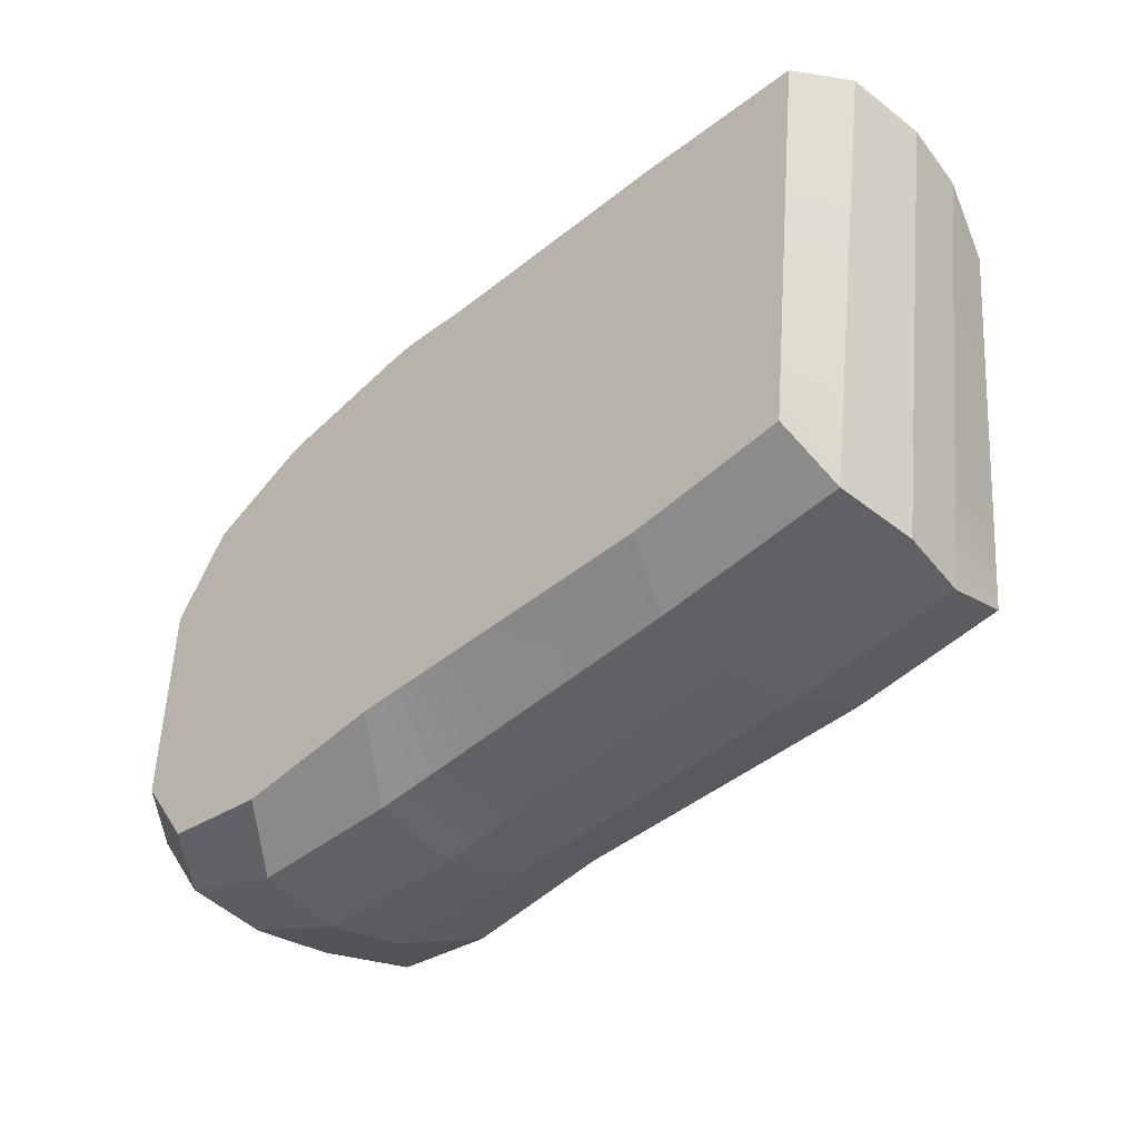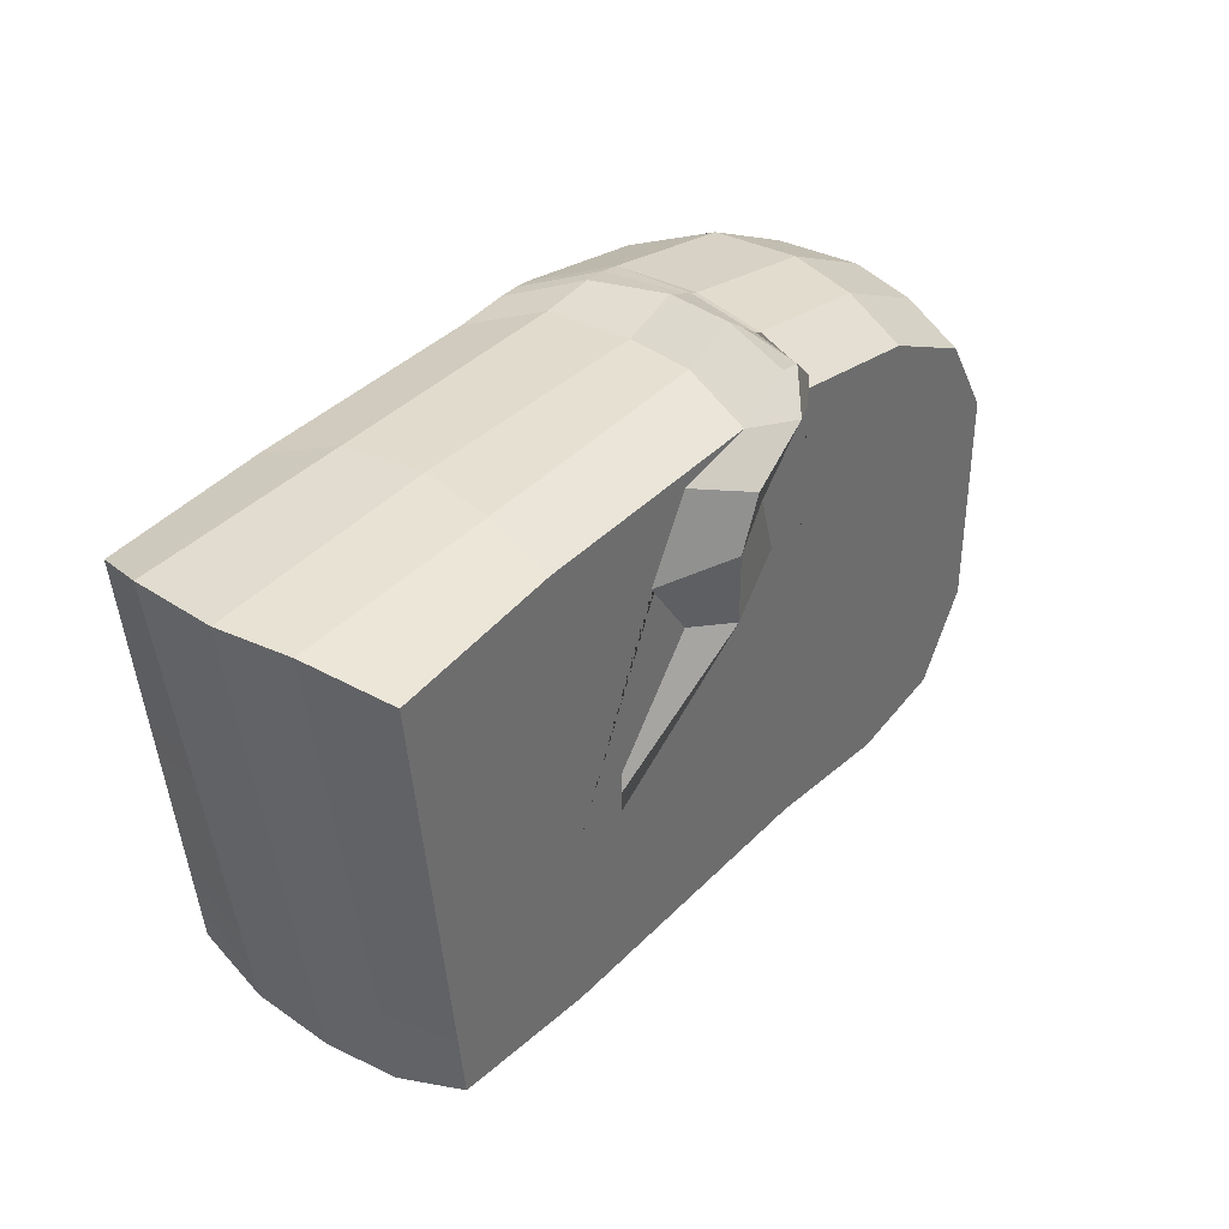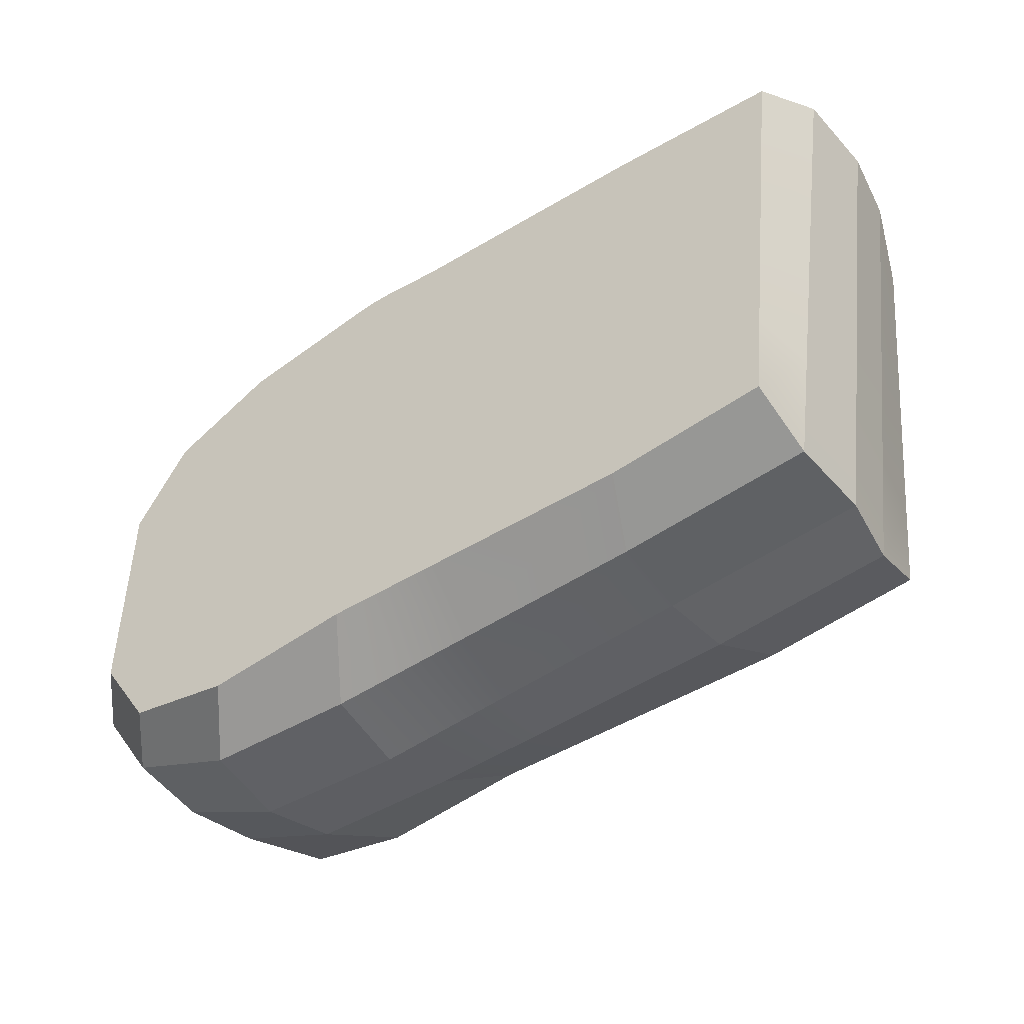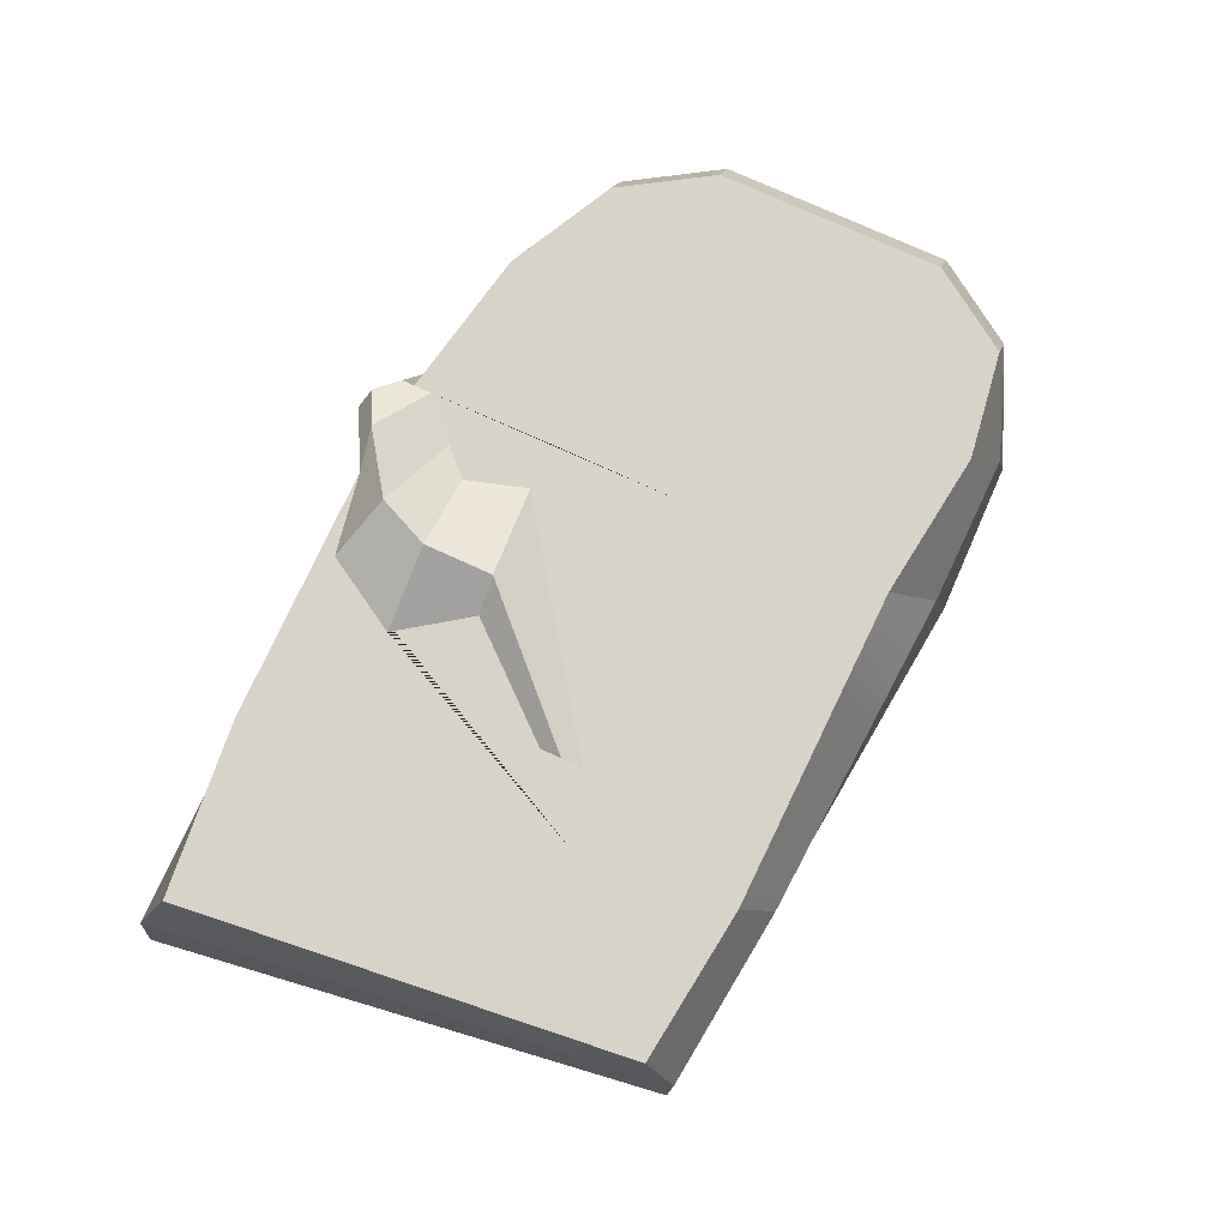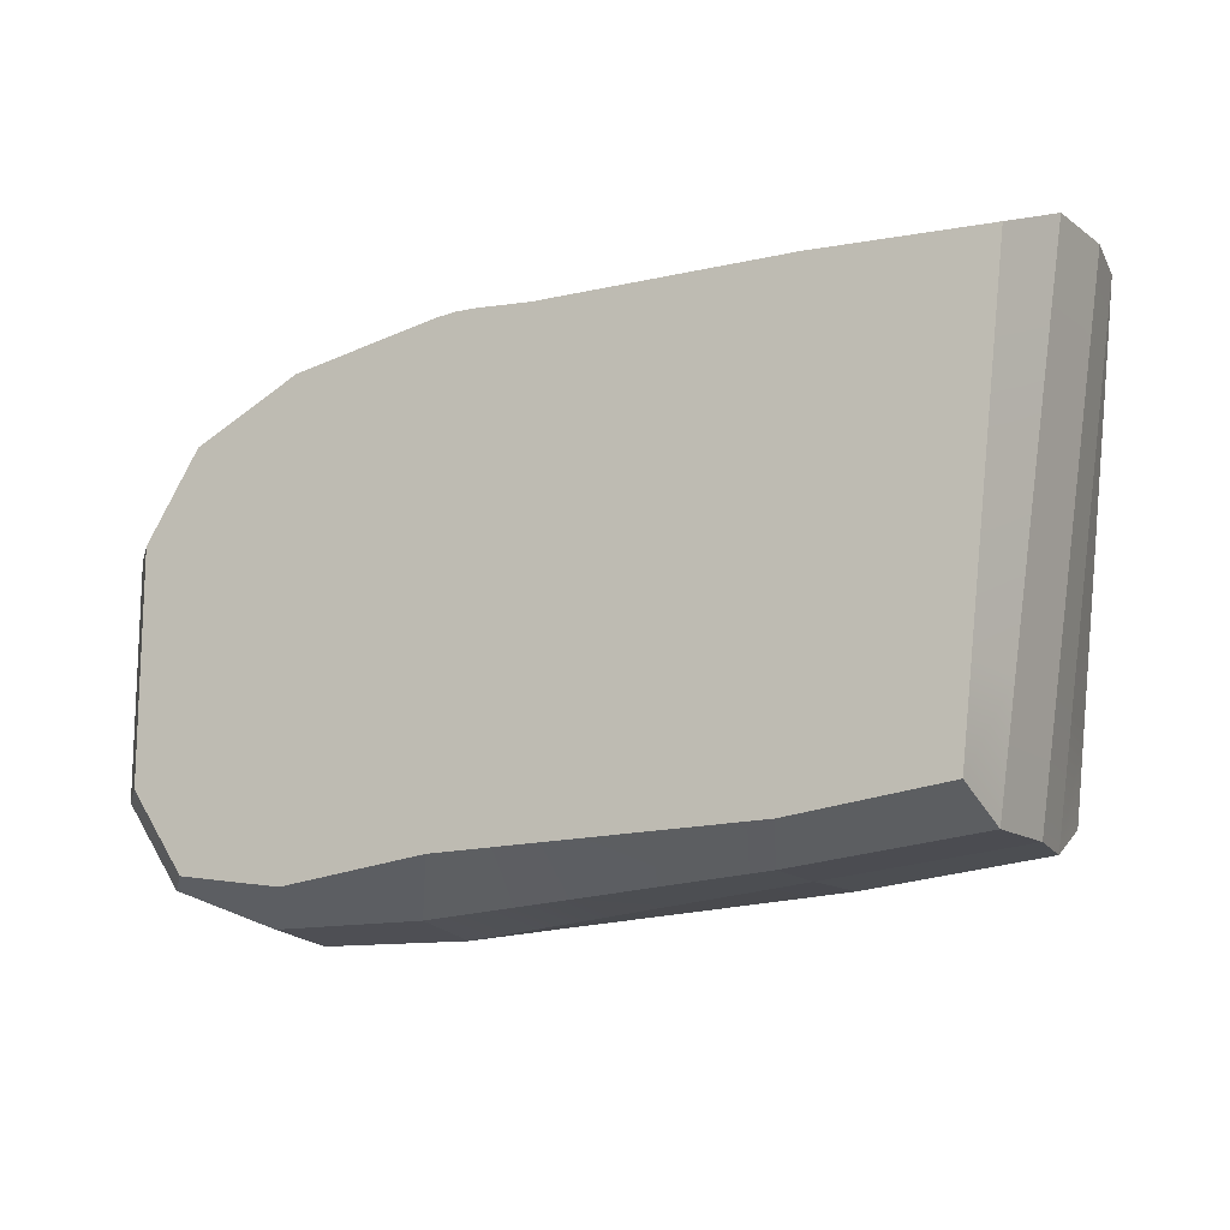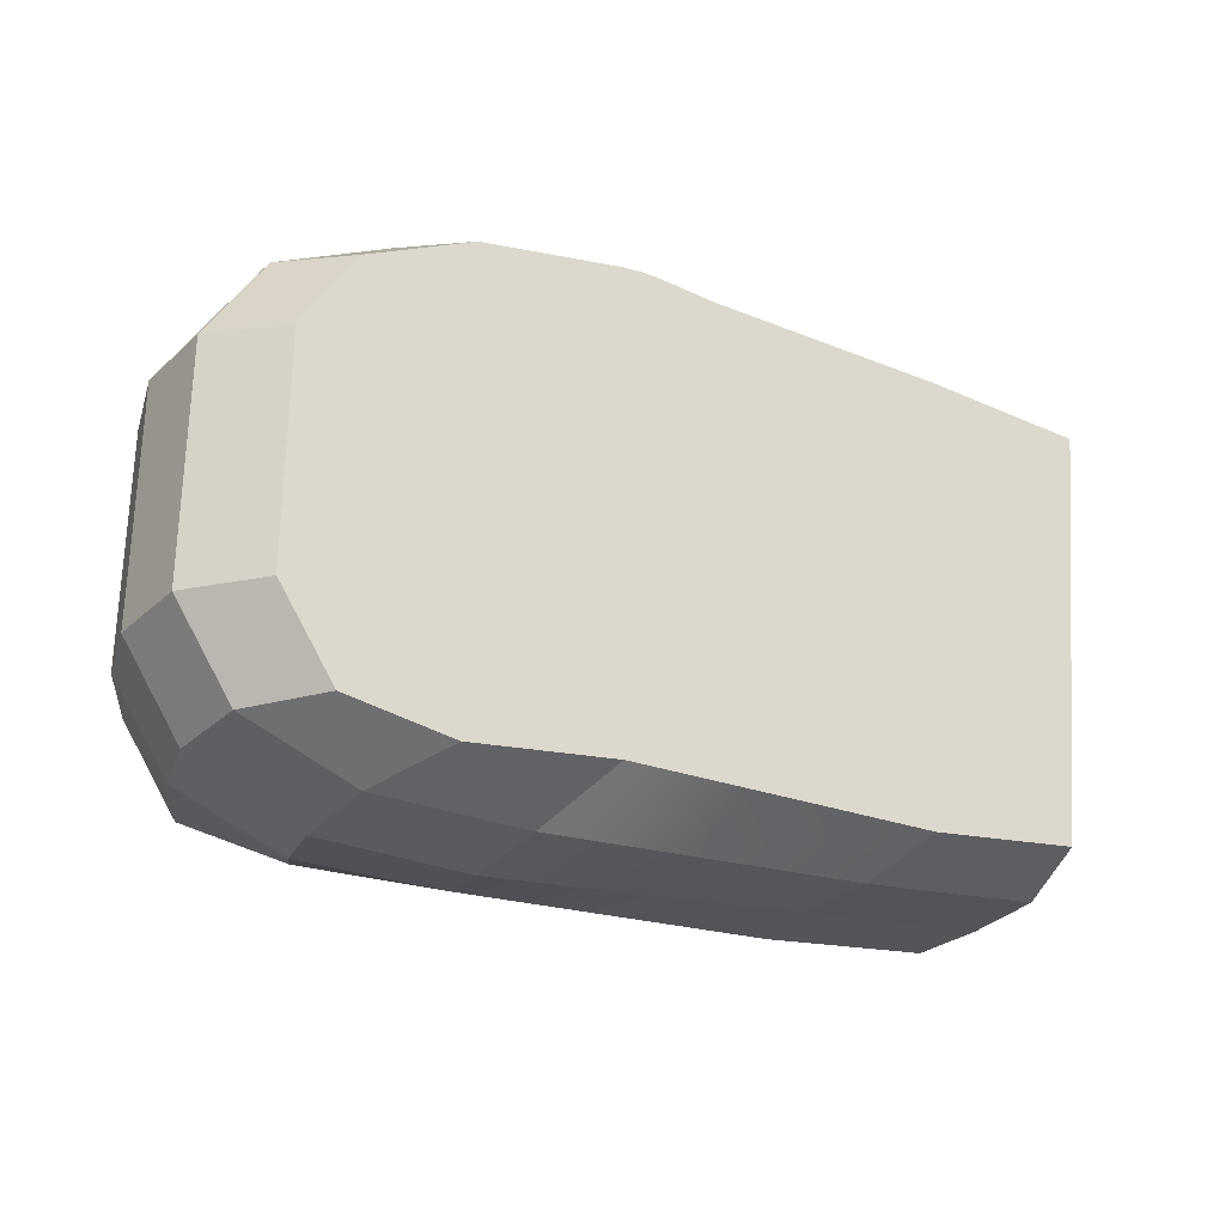
<metadata>
{"format":"obj","ext":"obj","renderer":"f3d","projection":"perspective","resolution":1024,"background":"white","views":[{"elev":-44.0,"azim":-137.2,"up":"+Y"},{"elev":37.6,"azim":-52.8,"up":"+Y"},{"elev":-46.1,"azim":-145.7,"up":"+Y"},{"elev":77.1,"azim":-65.5,"up":"+Z"},{"elev":-13.3,"azim":-153.0,"up":"+Y"},{"elev":-27.5,"azim":147.7,"up":"+Y"}]}
</metadata>
<code>
g RoadKillOut
o RoadKillOut
v -0.9101 2.347 -0.469
v -0.7598 0.9665 -0.469
v -0.3722 2.367 -0.469
v -0.2743 0.9043 -0.469
v 0.4208 2.364 -0.469
v 0.6573 2.375 -0.469
v 0.7184 2.368 -0.469
v 0.592 2.375 -0.469
v 0.7221 0.8788 -0.469
v 1.18 2.276 -0.469
v 1.183 0.8173 -0.469
v 1.516 0.8658 -0.469
v 1.513 2.105 -0.469
v 1.687 1.121 -0.469
v 1.684 1.83 -0.469
v -1.022 2.438 0.009829
v -0.8013 0.873 0.009829
v -0.1782 0.8078 0.009829
v -0.2809 2.456 0.009829
v 0.5506 2.433 0.009829
v 0.8551 2.434 0.009829
v 0.8252 2.447 0.009829
v 0.7986 2.457 0.009829
v 0.7302 2.487 0.009829
v 0.8667 0.6999 0.009829
v 1.35 0.7056 0.009829
v 1.347 2.327 0.009829
v 1.699 0.8556 0.009829
v 1.696 2.146 0.009829
v 1.879 1.123 0.009829
v 1.875 1.859 0.009829
v -0.9101 2.355 0.4702
v -0.7598 0.9665 0.4702
v -0.3106 1.403 0.4702
v -0.2743 0.9043 0.4702
v -0.3615 2.102 0.4702
v -0.3722 2.403 0.4702
v 0.1651 2.354 0.4702
v 0.4208 2.398 0.4702
v 0.02763 2.122 0.4702
v -0.09562 1.458 0.4702
v -0.09562 1.524 0.4702
v -0.09562 1.589 0.4702
v 0.1784 1.907 0.4702
v 0.3526 2.281 0.5695
v 0.5348 2.406 0.5695
v 0.2821 2.122 0.5695
v 0.2823 1.907 0.5695
v 0.5773 1.932 0.4702
v 0.5204 2.122 0.4702
v 0.6 2.199 0.4702
v 0.7188 2.315 0.4702
v 0.7188 2.369 0.4702
v 0.7188 2.408 0.4702
v 0.6573 2.475 0.4702
v 0.592 2.488 0.4702
v 0.7221 1.932 0.4702
v 0.7221 1.441 0.4702
v 0.7221 0.8788 0.4702
v 1.183 0.8173 0.4702
v 1.18 2.276 0.4702
v 1.516 0.8658 0.4702
v 1.513 2.105 0.4702
v 1.687 1.121 0.4702
v 1.684 1.83 0.4702
v -0.9906 2.436 0.2346
v -0.3115 2.436 0.2346
v 0.507 2.444 0.2346
v 0.6838 2.503 0.2346
v 0.7511 2.453 0.2346
v 0.8147 2.407 0.2346
v 0.8371 2.399 0.2346
v 1.291 2.31 0.2346
v 1.634 2.132 0.2346
v 1.811 1.849 0.2346
v 1.814 1.122 0.2346
v 1.638 0.8591 0.2346
v 1.294 0.7311 0.2346
v 0.8181 0.7386 0.2346
v -0.2105 0.8043 0.2346
v -0.7752 0.8686 0.2346
v -0.9989 2.43 -0.2619
v -0.2892 2.428 -0.2619
v 0.5388 2.427 -0.2619
v 0.7176 2.441 -0.2619
v 0.7857 2.439 -0.2619
v 0.85 2.426 -0.2619
v 1.332 2.322 -0.2619
v 1.679 2.142 -0.2619
v 1.858 1.856 -0.2619
v 1.861 1.123 -0.2619
v 1.682 0.8566 -0.2619
v 1.335 0.7287 -0.2619
v 0.8535 0.7301 -0.2619
v -0.187 0.8068 -0.2619
v -0.78 0.8718 -0.2619
v -0.3017 1.281 0.4702
v -0.79 1.246 0.4702
v -0.8276 1.25 0.2346
v -0.8545 1.252 0.009829
v -0.8325 1.246 -0.2619
v -0.7918 1.261 -0.4691
v -0.2986 1.268 -0.469
v 0.7213 1.227 -0.469
v 1.183 1.166 -0.469
v 1.515 1.178 -0.469
v 1.687 1.237 -0.469
v 1.861 1.249 -0.2619
v 1.878 1.242 0.009829
v 1.814 1.241 0.2346
v 1.687 1.24 0.4702
v 1.515 1.222 0.4702
v 1.182 1.248 0.4702
v 0.6293 1.231 -0.469
v 0.6252 0.8813 -0.469
v 0.7403 0.7384 -0.2619
v 0.7517 0.7117 0.009829
v 0.697 0.7464 0.2346
v 0.654 0.8806 0.4702
v 0.5832 1.444 0.4702
v 0.652 1.932 0.4702
v 0.5534 1.234 -0.469
v 0.5312 0.8837 -0.469
v 0.597 0.749 -0.2619
v 0.6102 0.7263 0.009829
v 0.5701 0.7545 0.2346
v 0.5671 0.8828 0.4702
v 0.4945 1.446 0.4702
v 0.3678 1.241 -0.469
v 0.3387 0.8886 -0.469
v 0.3834 0.7648 -0.2619
v 0.428 0.7452 0.009829
v 0.4132 0.7645 0.2346
v 0.4009 0.8871 0.4702
v 0.3678 1.448 0.4702
f 35 97 98 33
f 37 36 38 39
f 38 36 34 40
f 42 97 35 41
f 40 34 43 44
f 39 38 45 46
f 45 38 40 47
f 47 40 44 48
f 44 43 42 48
f 48 42 41 49
f 48 49 50 47
f 45 47 50 51
f 45 51 52 46
f 46 52 53 54 55
f 39 46 55 56
f 50 49 121 51
f 128 49 41 135
f 134 135 41 35
f 60 113 58 59
f 112 113 60 62
f 111 112 62 64
f 4 2 102 103
f 103 129 130 4
f 11 9 104 105
f 105 106 12 11
f 106 107 14 12
f 3 1 82 83
f 2 4 95 96
f 5 3 83 84
f 7 6 86 87
f 6 8 85 86
f 8 5 84 85
f 4 130 131 95
f 10 7 87 88
f 9 11 93 94
f 11 12 92 93
f 13 10 88 89
f 12 14 91 92
f 14 107 108 91
f 15 13 89 90
f 19 16 66 67
f 17 18 80 81
f 20 19 67 68
f 21 22 71 72
f 22 23 70 71
f 23 24 69 70
f 24 20 68 69
f 18 132 133 80
f 27 21 72 73
f 25 26 78 79
f 26 28 77 78
f 29 27 73 74
f 28 30 76 77
f 30 109 110 76
f 31 29 74 75
f 67 66 32 37
f 68 67 37 39
f 69 68 39 56
f 70 69 56 55
f 71 70 55 54
f 72 71 54 53
f 73 72 53 61
f 74 73 61 63
f 75 74 63 65
f 76 110 111 64
f 77 76 64 62
f 78 77 62 60
f 79 78 60 59
f 80 133 134 35
f 81 80 35 33
f 83 82 16 19
f 84 83 19 20
f 85 84 20 24
f 86 85 24 23
f 87 86 23 22
f 87 22 21
f 88 87 21 27
f 89 88 27 29
f 90 89 29 31
f 91 108 109 30
f 92 91 30 28
f 93 92 28 26
f 94 93 26 25
f 95 131 132 18
f 96 95 18 17
f 101 102 2 96
f 100 101 96 17
f 99 100 17 81
f 98 99 81 33
f 34 97 42 43
f 98 97 34 36 37 32
f 32 66 99 98
f 66 16 100 99
f 16 82 101 100
f 82 1 102 101
f 103 102 1 3
f 5 129 103 3
f 105 104 7 10
f 10 13 106 105
f 13 15 107 106
f 108 107 15 90
f 109 108 90 31
f 110 109 31 75
f 111 110 75 65
f 63 112 111 65
f 61 113 112 63
f 58 113 61 53 52 57
f 7 104 114 6
f 115 114 104 9
f 116 115 9 94
f 117 116 94 25
f 118 117 25 79
f 119 118 79 59
f 58 120 119 59
f 57 121 120 58
f 51 121 57 52
f 6 114 122 8
f 123 122 114 115
f 124 123 115 116
f 125 124 116 117
f 126 125 117 118
f 127 126 118 119
f 119 120 128 127
f 120 121 49 128
f 8 122 129 5
f 130 129 122 123
f 131 130 123 124
f 132 131 124 125
f 133 132 125 126
f 134 133 126 127
f 127 128 135 134

</code>
